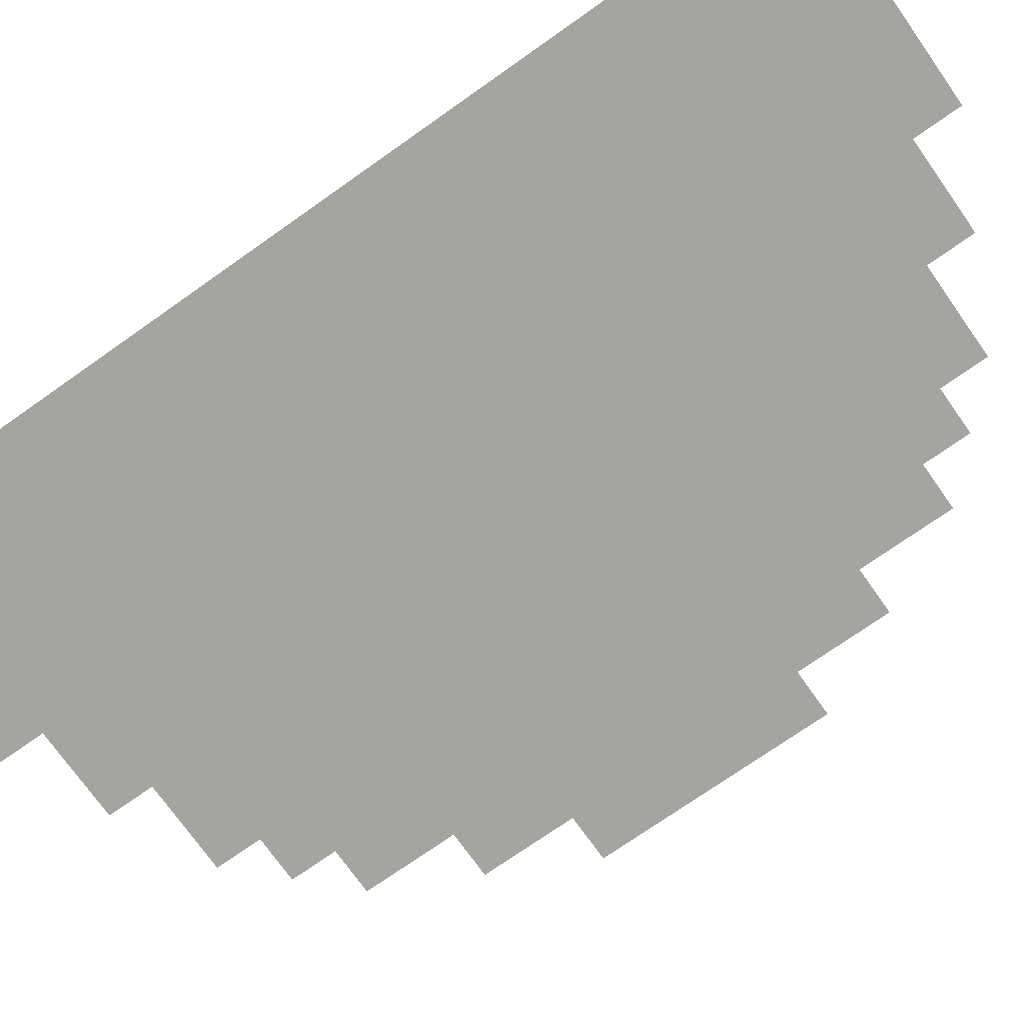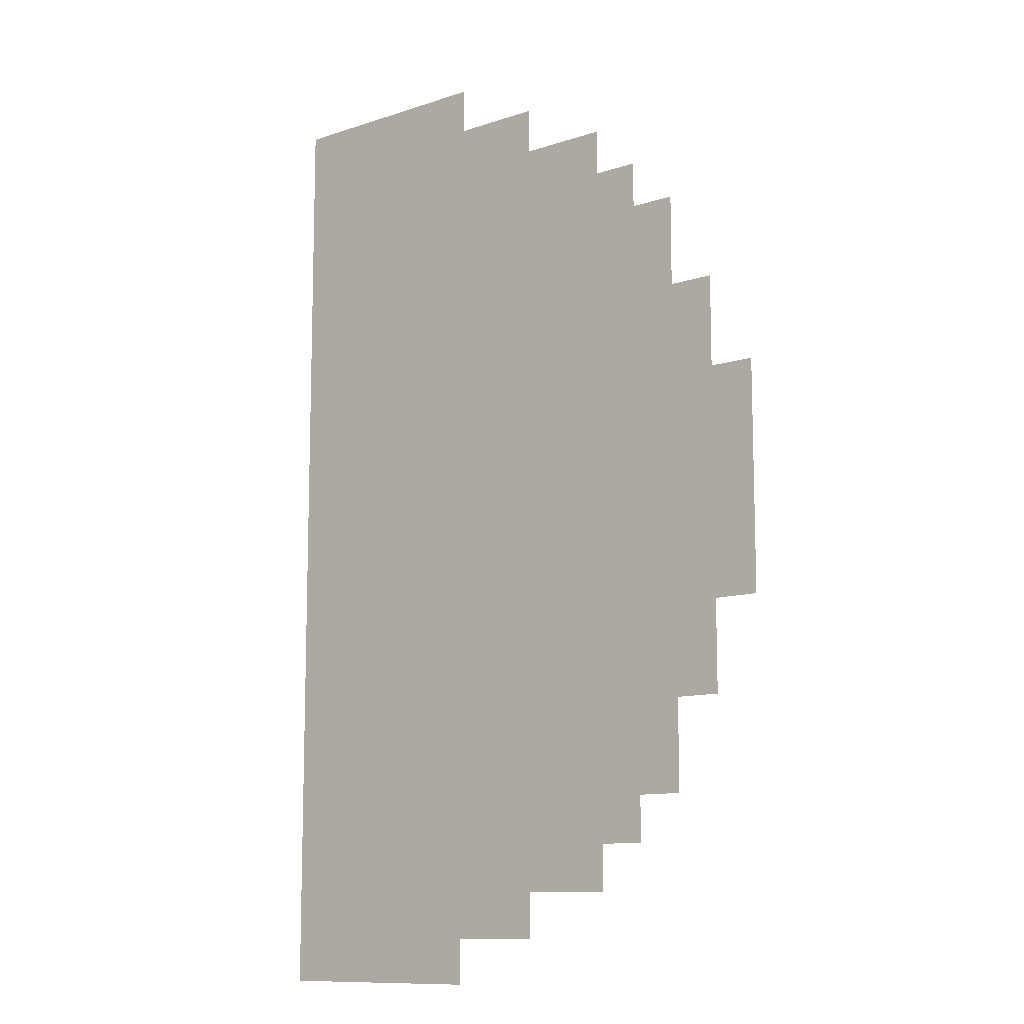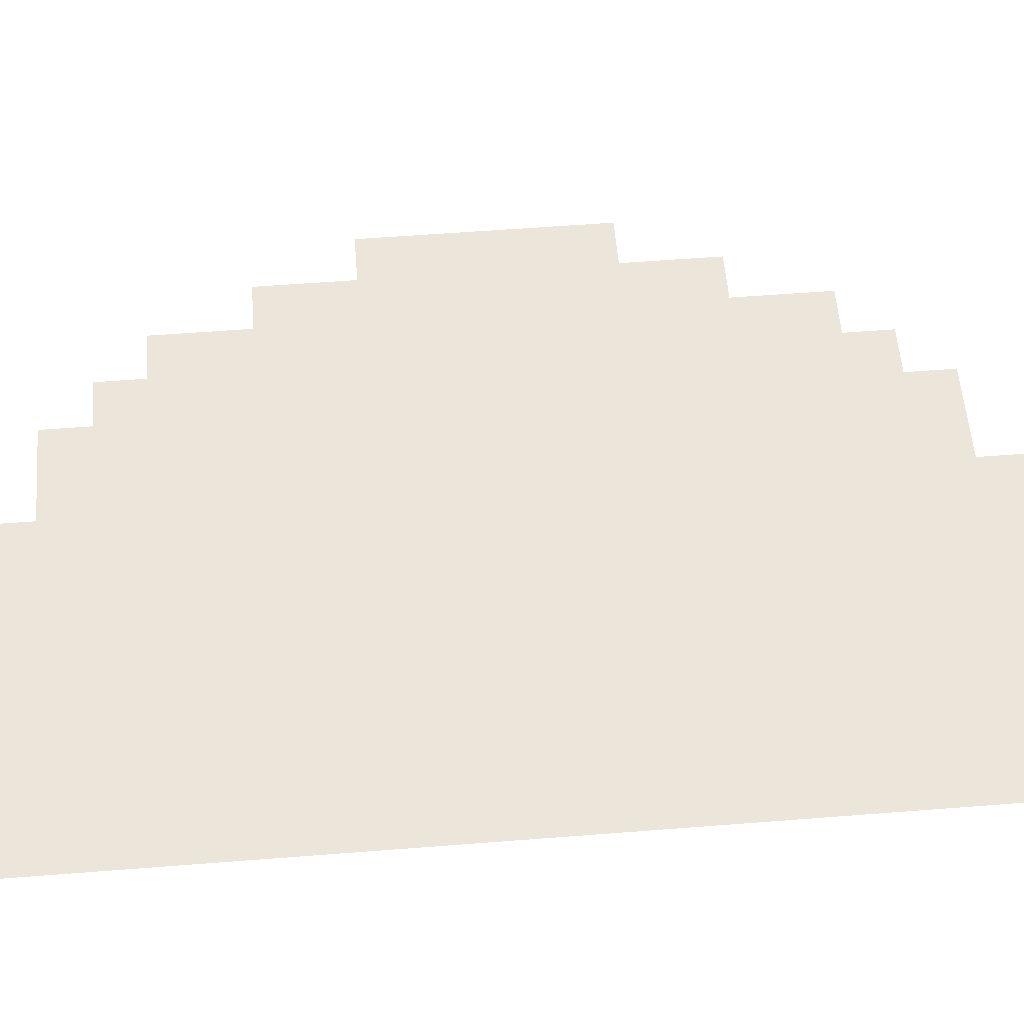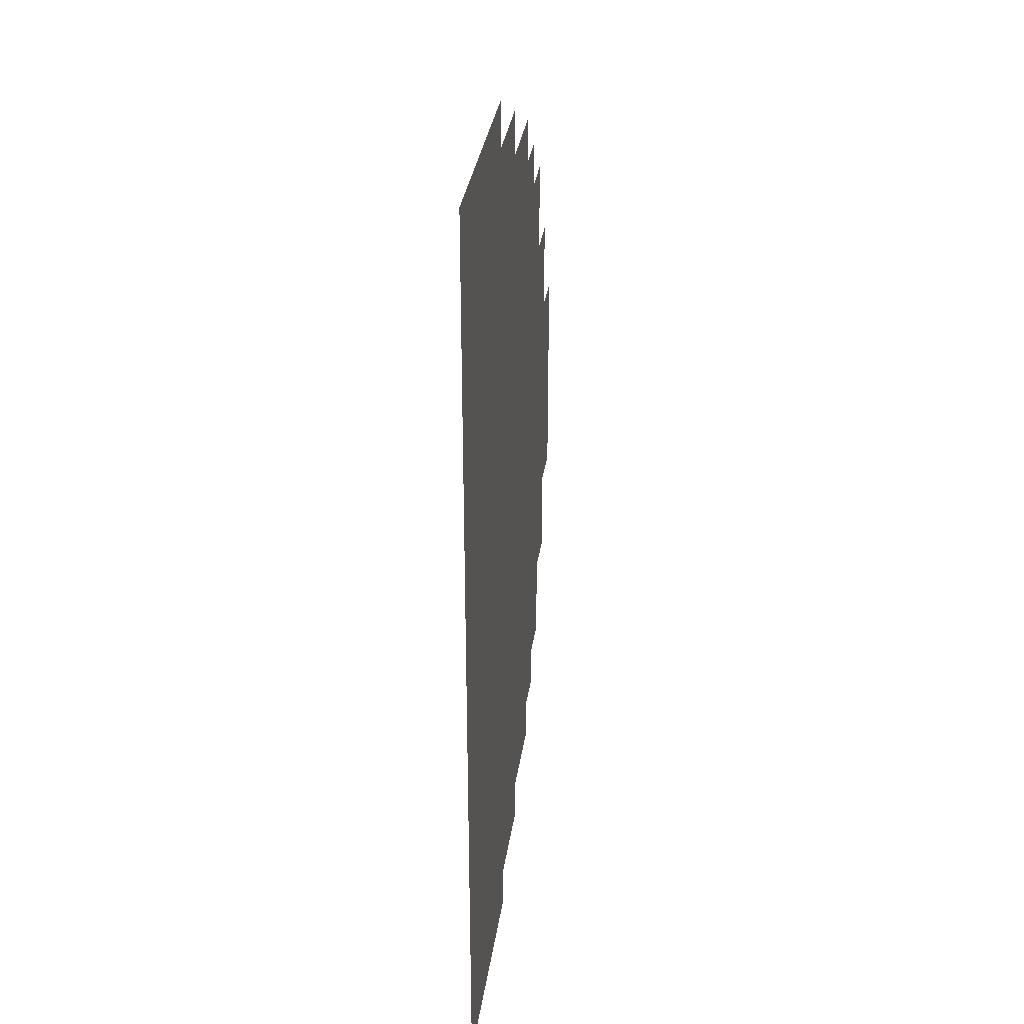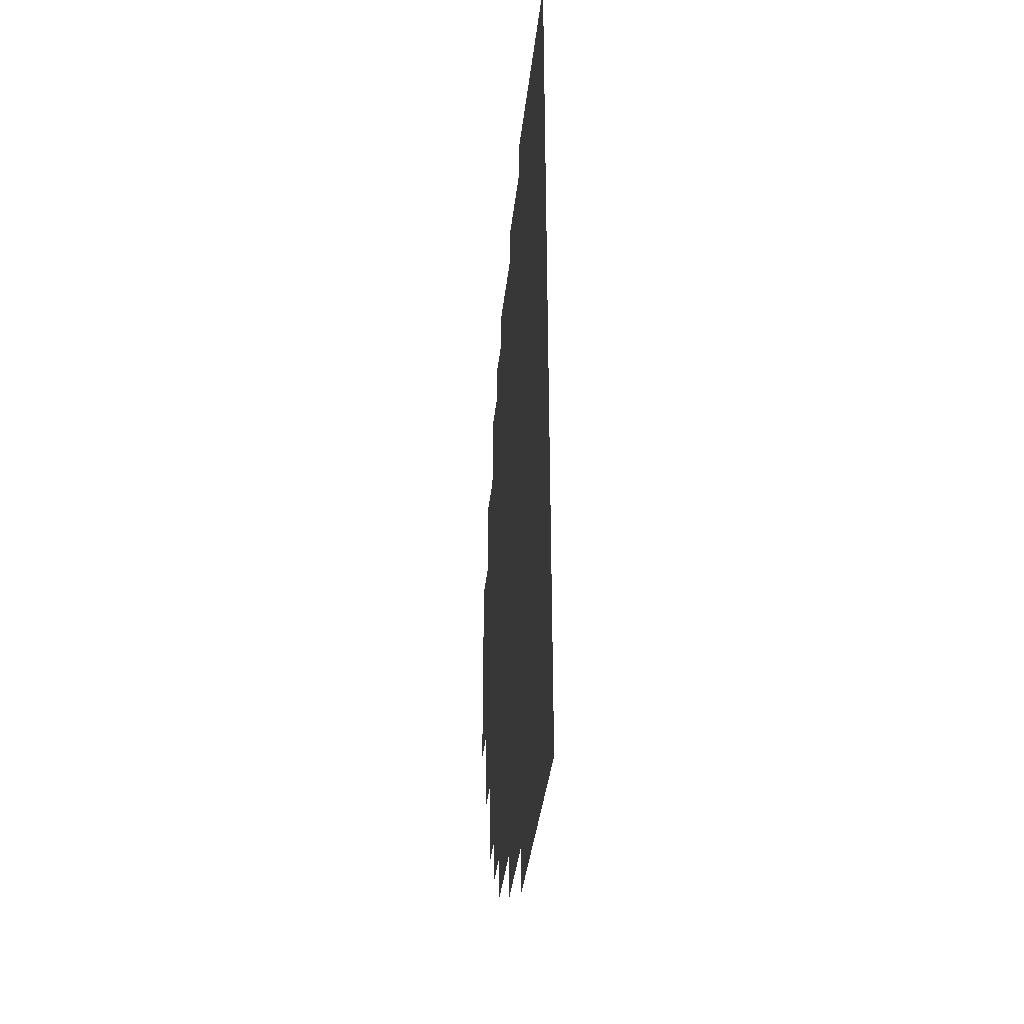
<metadata>
{"format":"obj","ext":"obj","renderer":"f3d","projection":"perspective","resolution":1024,"background":"white","views":[{"elev":-73.2,"azim":-54.8,"up":"+Y"},{"elev":-11.0,"azim":39.4,"up":"+Z"},{"elev":56.7,"azim":-94.7,"up":"+Y"},{"elev":33.0,"azim":-81.9,"up":"+Z"},{"elev":-38.5,"azim":-96.4,"up":"+Z"}]}
</metadata>
<code>
o Default
v 4 0 1
v 3 0 1
v 3 0 0
v 4 0 0
v 3 0 -1
v 4 0 -1
v 4 0 2
v 3 0 2
v 3 0 -2
v 4 0 -2
v 4 0 3
v 3 0 3
v 3 0 4
v 2 0 4
v 2 0 3
v 2 0 6
v 1 0 6
v 1 0 5
v 2 0 5
v 2 0 -2
v 2 0 -3
v 3 0 -3
v 2 0 -4
v 1 0 -4
v 1 0 -5
v 2 0 -5
v 3 0 -4
v 3 0 5
v 1 0 -3
v 1 0 4
v 2 0 2
v 2 0 -1
v 1 0 -6
v 2 0 -6
v 2 0 7
v 1 0 7
v 1 0 8
v 0 0 8
v 0 0 7
v 0 0 9
v -1 0 9
v -1 0 8
v 0 0 -6
v 0 0 -7
v 1 0 -7
v -1 0 -7
v -1 0 -8
v 0 0 -8
v 0 0 -5
v 0 0 6
v -1 0 7
v -1 0 -6
v -2 0 9
v -2 0 8
v -3 0 10
v -4 0 10
v -4 0 9
v -3 0 9
v -2 0 -7
v -2 0 -8
v -3 0 -8
v -4 0 -8
v -4 0 -9
v -3 0 -9
v -5 0 -9
v -6 0 -9
v -6 0 -10
v -5 0 -10
v -7 0 -9
v -7 0 -10
v -8 0 -9
v -8 0 -10
v -9 0 -9
v -9 0 -10
v -5 0 11
v -6 0 11
v -6 0 10
v -5 0 10
v -7 0 11
v -7 0 10
v -8 0 11
v -8 0 10
v -9 0 11
v -9 0 10
v -9 0 9
v -8 0 9
v -9 0 8
v -8 0 8
v -9 0 7
v -8 0 7
v -9 0 6
v -8 0 6
v -9 0 5
v -8 0 5
v -9 0 4
v -8 0 4
v -9 0 3
v -8 0 3
v -9 0 2
v -8 0 2
v -9 0 1
v -8 0 1
v -9 0 0
v -8 0 0
v -9 0 -1
v -8 0 -1
v -9 0 -2
v -8 0 -2
v -9 0 -3
v -8 0 -3
v -9 0 -4
v -8 0 -4
v -9 0 -5
v -8 0 -5
v -9 0 -6
v -8 0 -6
v -9 0 -7
v -8 0 -7
v -9 0 -8
v -8 0 -8
v -7 0 -8
v -6 0 -8
v -5 0 -8
v -5 0 -7
v -6 0 -7
v -7 0 -7
v -4 0 -7
v -3 0 -7
v -2 0 -6
v -3 0 -6
v -4 0 -6
v -5 0 -6
v -6 0 -6
v -7 0 -6
v -7 0 -5
v -7 0 -4
v -7 0 -3
v -7 0 -2
v -7 0 -1
v -7 0 0
v -7 0 1
v -7 0 2
v -7 0 3
v -7 0 4
v -7 0 5
v -7 0 6
v -7 0 7
v -7 0 8
v -7 0 9
v -6 0 9
v -5 0 9
v -5 0 8
v -4 0 8
v -5 0 7
v -4 0 7
v -5 0 6
v -4 0 6
v -5 0 5
v -4 0 5
v -5 0 4
v -4 0 4
v -5 0 3
v -4 0 3
v -5 0 2
v -4 0 2
v -5 0 1
v -4 0 1
v -5 0 0
v -4 0 0
v -5 0 -1
v -4 0 -1
v -5 0 -2
v -4 0 -2
v -5 0 -3
v -4 0 -3
v -5 0 -4
v -4 0 -4
v -5 0 -5
v -4 0 -5
v -6 0 -5
v -6 0 -4
v -6 0 -3
v -6 0 -2
v -6 0 -1
v -6 0 0
v -6 0 1
v -6 0 2
v -6 0 3
v -6 0 4
v -6 0 5
v -6 0 6
v -6 0 7
v -6 0 8
v -3 0 -5
v -2 0 -5
v -1 0 -5
v -1 0 -4
v -2 0 -4
v 0 0 -4
v 0 0 -3
v 1 0 -2
v 0 0 -2
v 1 0 -1
v 0 0 -1
v 2 0 0
v 1 0 0
v 2 0 1
v 1 0 1
v 1 0 2
v 1 0 3
v 0 0 3
v 0 0 2
v 0 0 1
v 0 0 0
v -1 0 1
v -1 0 0
v -1 0 -1
v -1 0 -2
v -1 0 -3
v -2 0 -3
v -3 0 -3
v -3 0 -4
v -2 0 -2
v -3 0 -2
v -2 0 -1
v -3 0 -1
v -2 0 0
v -3 0 0
v -2 0 1
v -3 0 1
v -3 0 2
v -3 0 3
v -3 0 4
v -3 0 6
v -3 0 5
v -3 0 8
v -3 0 7
v -2 0 7
v -2 0 6
v -1 0 6
v -2 0 5
v -1 0 5
v -2 0 4
v -1 0 4
v -2 0 3
v -1 0 3
v -2 0 2
v -1 0 2
v 0 0 5
v 0 0 4
v -2 0 -9
v -4 0 -10
v -4 0 11
v -2 0 10
g Scene
f 1 3 2
f 1 4 3
f 4 5 3
f 4 6 5
f 7 2 8
f 7 1 2
f 6 9 5
f 6 10 9
f 11 8 12
f 11 7 8
f 13 15 14
f 13 12 15
f 16 18 17
f 16 19 18
f 9 21 20
f 9 22 21
f 23 25 24
f 23 26 25
f 22 23 21
f 22 27 23
f 28 14 19
f 28 13 14
f 21 24 29
f 21 23 24
f 19 30 18
f 19 14 30
f 12 31 15
f 12 8 31
f 5 20 32
f 5 9 20
f 26 33 25
f 26 34 33
f 35 17 36
f 35 16 17
f 37 39 38
f 37 36 39
f 40 42 41
f 40 38 42
f 33 44 43
f 33 45 44
f 44 47 46
f 44 48 47
f 25 43 49
f 25 33 43
f 36 50 39
f 36 17 50
f 38 51 42
f 38 39 51
f 43 46 52
f 43 44 46
f 41 54 53
f 41 42 54
f 55 57 56
f 55 58 57
f 46 60 59
f 46 47 60
f 61 63 62
f 61 64 63
f 65 67 66
f 65 68 67
f 66 70 69
f 66 67 70
f 69 72 71
f 69 70 72
f 71 74 73
f 71 72 74
f 75 77 76
f 75 78 77
f 76 80 79
f 76 77 80
f 79 82 81
f 79 80 82
f 81 84 83
f 81 82 84
f 82 85 84
f 82 86 85
f 86 87 85
f 86 88 87
f 88 89 87
f 88 90 89
f 90 91 89
f 90 92 91
f 92 93 91
f 92 94 93
f 94 95 93
f 94 96 95
f 96 97 95
f 96 98 97
f 98 99 97
f 98 100 99
f 100 101 99
f 100 102 101
f 102 103 101
f 102 104 103
f 104 105 103
f 104 106 105
f 106 107 105
f 106 108 107
f 108 109 107
f 108 110 109
f 110 111 109
f 110 112 111
f 112 113 111
f 112 114 113
f 114 115 113
f 114 116 115
f 116 117 115
f 116 118 117
f 118 119 117
f 118 120 119
f 120 73 119
f 120 71 73
f 121 71 120
f 121 69 71
f 122 69 121
f 122 66 69
f 123 66 122
f 123 65 66
f 124 122 125
f 124 123 122
f 125 121 126
f 125 122 121
f 126 120 118
f 126 121 120
f 127 123 124
f 127 62 123
f 128 62 127
f 128 61 62
f 129 128 130
f 129 59 128
f 130 127 131
f 130 128 127
f 131 124 132
f 131 127 124
f 132 125 133
f 132 124 125
f 133 126 134
f 133 125 126
f 134 118 116
f 134 126 118
f 135 116 114
f 135 134 116
f 136 114 112
f 136 135 114
f 137 112 110
f 137 136 112
f 138 110 108
f 138 137 110
f 139 108 106
f 139 138 108
f 140 106 104
f 140 139 106
f 141 104 102
f 141 140 104
f 142 102 100
f 142 141 102
f 143 100 98
f 143 142 100
f 144 98 96
f 144 143 98
f 145 96 94
f 145 144 96
f 146 94 92
f 146 145 94
f 147 92 90
f 147 146 92
f 148 90 88
f 148 147 90
f 149 88 86
f 149 148 88
f 80 86 82
f 80 149 86
f 77 149 80
f 77 150 149
f 78 150 77
f 78 151 150
f 57 152 151
f 57 153 152
f 153 154 152
f 153 155 154
f 155 156 154
f 155 157 156
f 157 158 156
f 157 159 158
f 159 160 158
f 159 161 160
f 161 162 160
f 161 163 162
f 163 164 162
f 163 165 164
f 165 166 164
f 165 167 166
f 167 168 166
f 167 169 168
f 169 170 168
f 169 171 170
f 171 172 170
f 171 173 172
f 173 174 172
f 173 175 174
f 175 176 174
f 175 177 176
f 177 178 176
f 177 179 178
f 179 132 178
f 179 131 132
f 178 133 180
f 178 132 133
f 180 134 135
f 180 133 134
f 181 135 136
f 181 180 135
f 182 136 137
f 182 181 136
f 183 137 138
f 183 182 137
f 184 138 139
f 184 183 138
f 185 139 140
f 185 184 139
f 186 140 141
f 186 185 140
f 187 141 142
f 187 186 141
f 188 142 143
f 188 187 142
f 189 143 144
f 189 188 143
f 190 144 145
f 190 189 144
f 191 145 146
f 191 190 145
f 192 146 147
f 192 191 146
f 193 147 148
f 193 192 147
f 150 148 149
f 150 193 148
f 151 193 150
f 151 152 193
f 152 192 193
f 152 154 192
f 154 191 192
f 154 156 191
f 156 190 191
f 156 158 190
f 158 189 190
f 158 160 189
f 160 188 189
f 160 162 188
f 162 187 188
f 162 164 187
f 164 186 187
f 164 166 186
f 166 185 186
f 166 168 185
f 168 184 185
f 168 170 184
f 170 183 184
f 170 172 183
f 172 182 183
f 172 174 182
f 174 181 182
f 174 176 181
f 176 180 181
f 176 178 180
f 194 131 179
f 194 130 131
f 195 130 194
f 195 129 130
f 52 59 129
f 52 46 59
f 196 129 195
f 196 52 129
f 197 195 198
f 197 196 195
f 199 196 197
f 199 49 196
f 49 52 196
f 49 43 52
f 24 49 199
f 24 25 49
f 29 199 200
f 29 24 199
f 201 200 202
f 201 29 200
f 203 202 204
f 203 201 202
f 32 201 203
f 32 20 201
f 20 29 201
f 20 21 29
f 205 203 206
f 205 32 203
f 207 206 208
f 207 205 206
f 3 32 205
f 3 5 32
f 2 205 207
f 2 3 205
f 8 207 31
f 8 2 207
f 31 208 209
f 31 207 208
f 15 209 210
f 15 31 209
f 14 210 30
f 14 15 210
f 210 212 211
f 210 209 212
f 209 213 212
f 209 208 213
f 208 214 213
f 208 206 214
f 213 216 215
f 213 214 216
f 214 217 216
f 214 204 217
f 204 218 217
f 204 202 218
f 202 219 218
f 202 200 219
f 200 197 219
f 200 199 197
f 219 198 220
f 219 197 198
f 220 222 221
f 220 198 222
f 198 194 222
f 198 195 194
f 222 179 177
f 222 194 179
f 223 221 224
f 223 220 221
f 225 224 226
f 225 223 224
f 227 226 228
f 227 225 226
f 229 228 230
f 229 227 228
f 230 169 167
f 230 228 169
f 231 167 165
f 231 230 167
f 228 171 169
f 228 226 171
f 226 173 171
f 226 224 173
f 224 175 173
f 224 221 175
f 221 177 175
f 221 222 177
f 232 165 163
f 232 231 165
f 233 163 161
f 233 232 163
f 234 159 157
f 234 235 159
f 58 153 57
f 58 236 153
f 54 237 236
f 54 238 237
f 238 234 237
f 238 239 234
f 237 157 155
f 237 234 157
f 236 155 153
f 236 237 155
f 42 238 54
f 42 51 238
f 51 239 238
f 51 240 239
f 240 241 239
f 240 242 241
f 242 243 241
f 242 244 243
f 244 245 243
f 244 246 245
f 246 247 245
f 246 248 247
f 248 229 247
f 248 215 229
f 215 227 229
f 215 216 227
f 216 225 227
f 216 217 225
f 217 223 225
f 217 218 223
f 218 220 223
f 218 219 220
f 247 230 231
f 247 229 230
f 245 231 232
f 245 247 231
f 243 232 233
f 243 245 232
f 235 161 159
f 235 233 161
f 241 233 235
f 241 243 233
f 39 240 51
f 39 50 240
f 50 242 240
f 50 249 242
f 249 244 242
f 249 250 244
f 250 246 244
f 250 211 246
f 211 248 246
f 211 212 248
f 212 215 248
f 212 213 215
f 239 235 234
f 239 241 235
f 17 249 50
f 17 18 249
f 18 250 249
f 18 30 250
f 30 211 250
f 30 210 211
f 206 204 214
f 206 203 204
f 60 64 61
f 60 251 64
f 63 68 65
f 63 252 68
f 253 78 75
f 253 56 78
f 254 58 55
f 254 53 58
f 53 236 58
f 53 54 236
f 56 151 78
f 56 57 151
f 59 61 128
f 59 60 61
f 62 65 123
f 62 63 65

</code>
